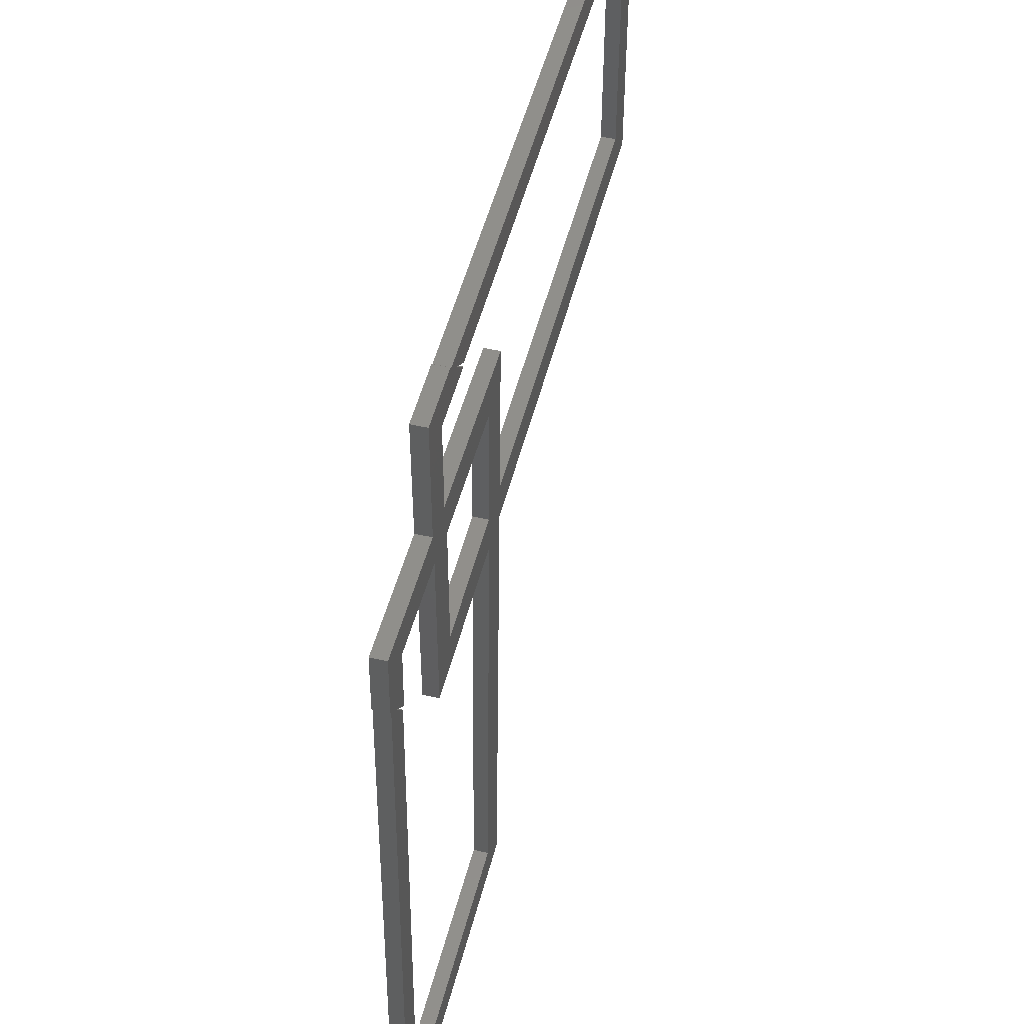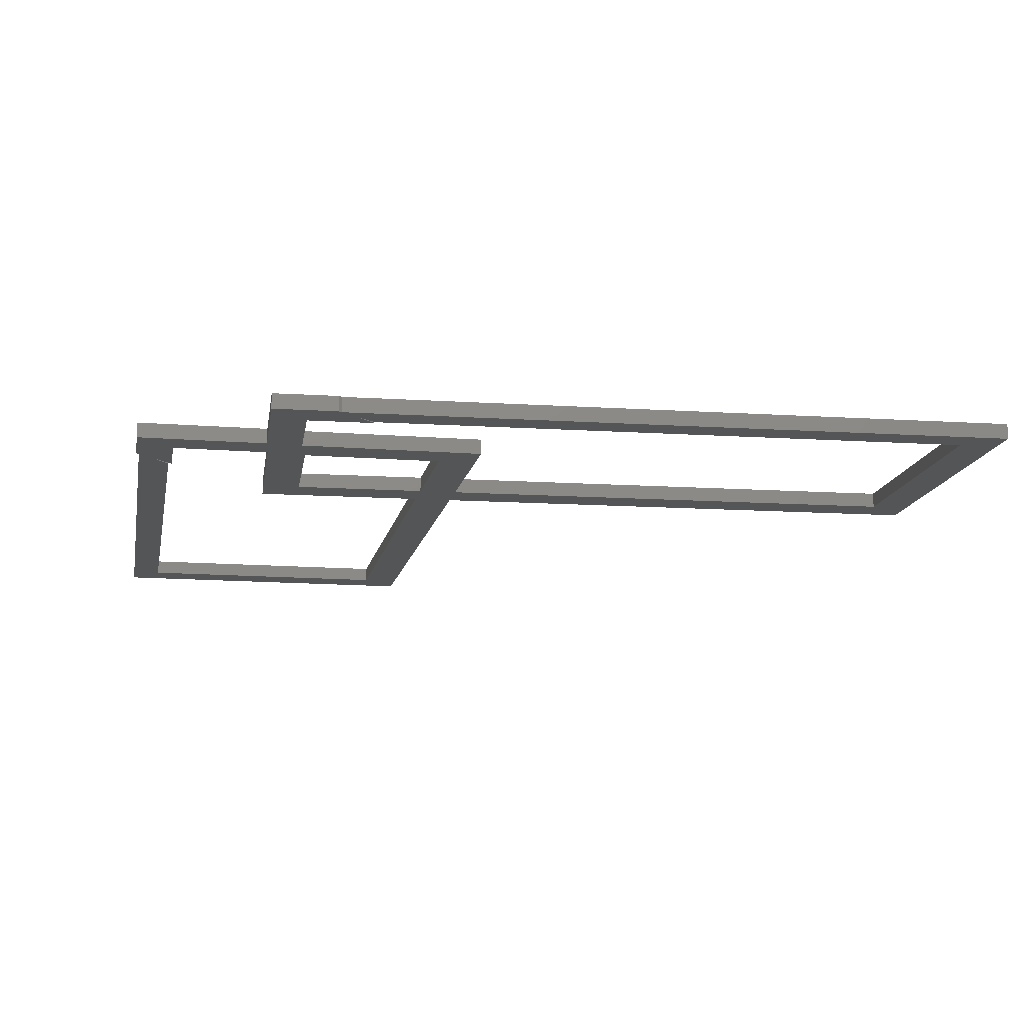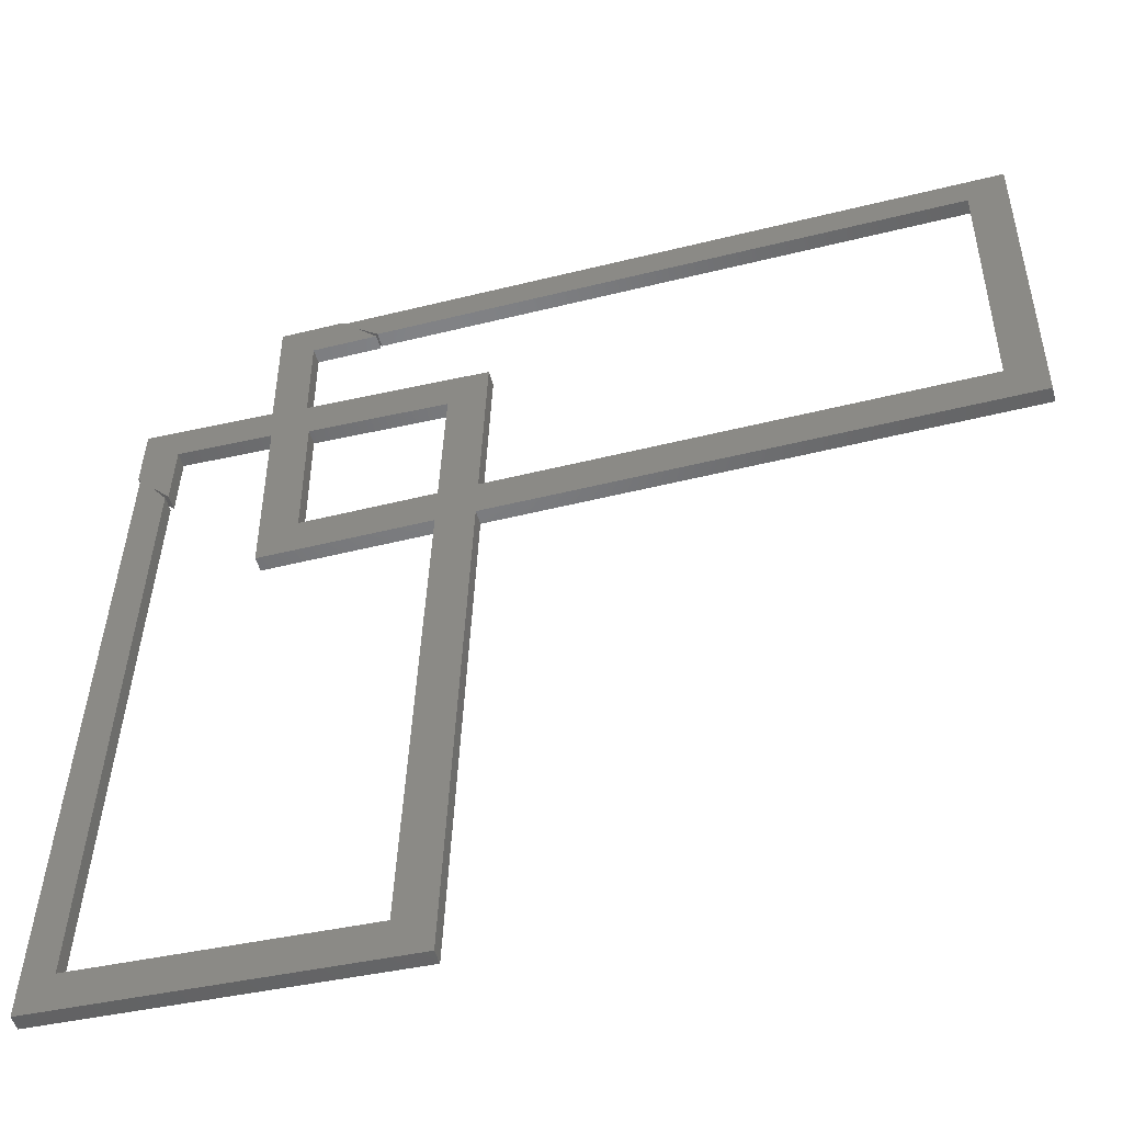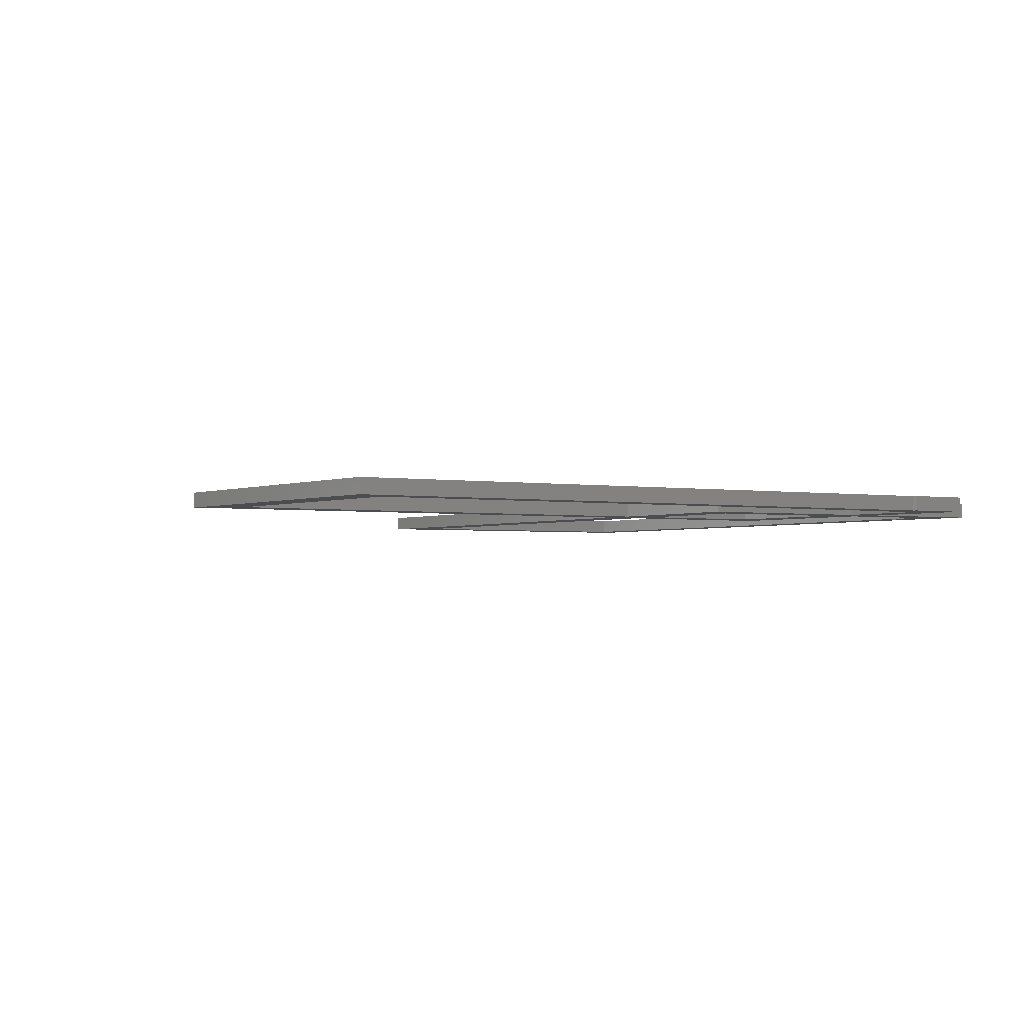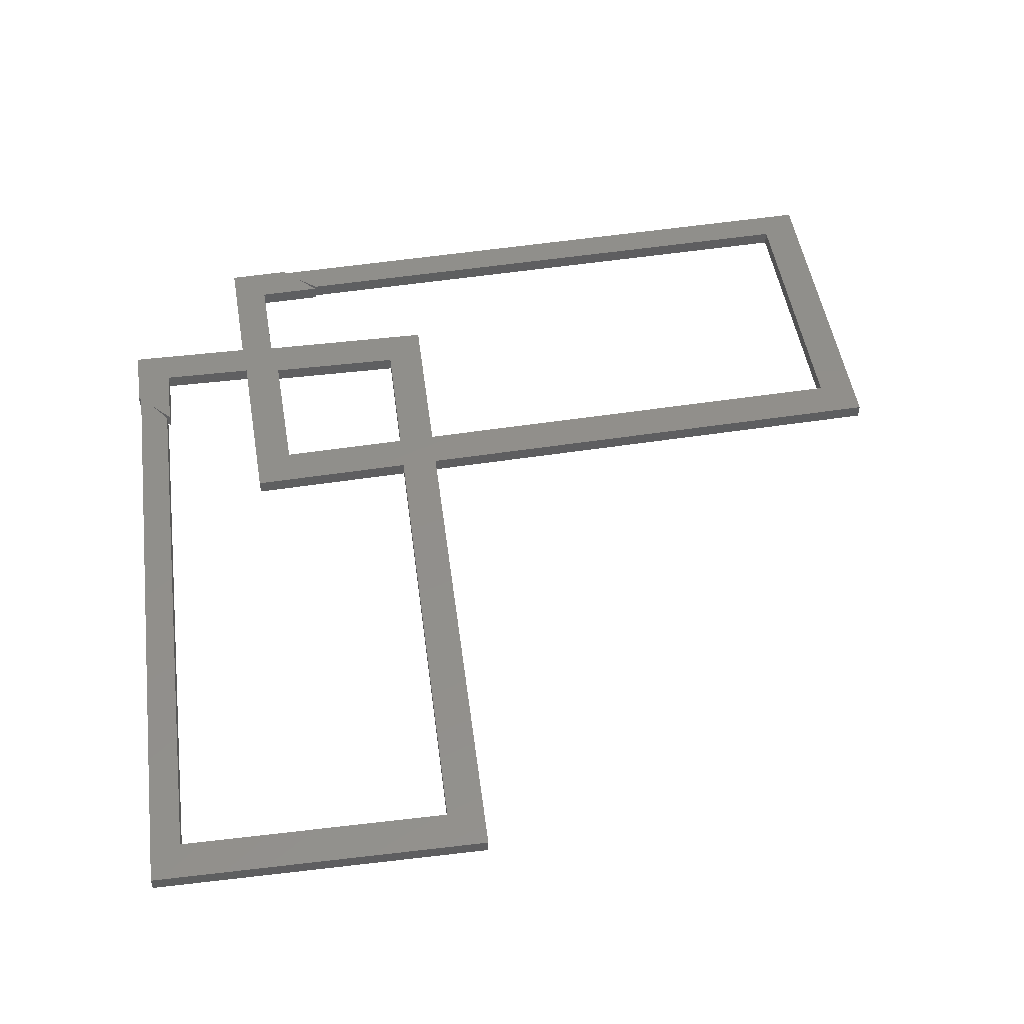
<metadata>
{"format":"stl","ext":"stl","renderer":"f3d","projection":"perspective","resolution":1024,"background":"white","views":[{"elev":50.0,"azim":104.0,"up":"+Z"},{"elev":-13.0,"azim":79.4,"up":"+Y"},{"elev":-50.0,"azim":-164.7,"up":"+Z"},{"elev":-2.2,"azim":-33.3,"up":"+Y"},{"elev":51.0,"azim":170.5,"up":"+Y"}]}
</metadata>
<code>
# stl→obj: 68 verts, 144 faces
v 1.019 2.143e-16 -0.03598
v 1.07 1.442e-16 -1.402
v 0.9922 2.098e-16 -0.06464
v 0.5469 1.795e-16 0.2812
v 0.5891 1.866e-16 0.3235
v 0.6811 1.944e-16 0.2812
v 0.6811 1.835e-16 0.08459
v 0.7538 2.067e-16 0.3567
v 0.7538 1.92e-16 0.09112
v 0.9465 2.097e-16 0.02565
v 0.75 1.875e-16 0.01823
v 0.6711 1.78e-16 0.005206
v 0.3038 1.408e-16 0.07034
v -0.75 0 -0.3594
v -0.75 3.944e-17 0.3512
v -0.6711 4.47e-17 0.288
v -0.6711 1.315e-17 -0.2804
v 0.317 1.228e-16 -0.2804
v 0.396 1.316e-16 -0.2804
v 0.32 1.188e-16 -0.3594
v 1.019 2.22e-16 0.1011
v 1.024 2.152e-16 -0.03018
v 0.9516 2.028e-16 -0.1085
v 0.399 1.276e-16 -0.3594
v 0.4362 7.689e-17 -1.347
v 0.3603 6.392e-17 -1.429
v 1.004 1.411e-16 -1.325
v 0.9584 2.035e-16 -0.1104
v 0.75 1.665e-16 -0.3594
v 0.6711 1.622e-16 -0.2804
v 0.6168 1.912e-16 0.3512
v 0.5447 1.797e-16 0.288
v 0.3856 1.457e-16 -0.005569
v 0.6224 1.921e-16 0.3567
v 0.9922 -0.03125 -0.06464
v 1.07 -0.03125 -1.402
v 1.019 -0.03125 -0.03598
v 0.6811 -0.03125 0.2812
v 0.5891 -0.03125 0.3235
v 0.5469 -0.03125 0.2812
v 0.6811 -0.03125 0.08459
v 0.3038 -0.03125 0.07034
v 0.6711 -0.03125 0.005206
v 0.75 -0.03125 0.01823
v 0.9465 -0.03125 0.02565
v 0.7538 -0.03125 0.09112
v 0.7538 -0.03125 0.3567
v -0.75 -0.03125 -0.3594
v 0.32 -0.03125 -0.3594
v 0.396 -0.03125 -0.2804
v 0.317 -0.03125 -0.2804
v -0.6711 -0.03125 -0.2804
v -0.6711 -0.03125 0.288
v -0.75 -0.03125 0.3512
v 0.9516 -0.03125 -0.1085
v 1.024 -0.03125 -0.03018
v 1.019 -0.03125 0.1011
v 0.9584 -0.03125 -0.1104
v 1.004 -0.03125 -1.325
v 0.3603 -0.03125 -1.429
v 0.4362 -0.03125 -1.347
v 0.399 -0.03125 -0.3594
v 0.75 -0.03125 -0.3594
v 0.6711 -0.03125 -0.2804
v 0.5447 -0.03125 0.288
v 0.6168 -0.03125 0.3512
v 0.3856 -0.03125 -0.005569
v 0.6224 -0.03125 0.3567
f 1 2 3
f 4 5 6
f 7 6 8
f 7 8 9
f 7 9 10
f 7 10 11
f 7 11 12
f 7 12 13
f 14 15 16
f 14 16 17
f 14 17 18
f 14 18 19
f 14 19 20
f 10 9 21
f 10 21 22
f 10 22 1
f 10 1 3
f 10 3 23
f 19 24 20
f 20 24 25
f 20 25 26
f 26 25 27
f 26 27 2
f 2 27 28
f 2 28 3
f 11 29 12
f 12 29 30
f 29 24 30
f 30 24 19
f 31 5 15
f 15 5 32
f 15 32 16
f 12 33 13
f 13 33 19
f 13 19 18
f 34 8 31
f 31 8 6
f 31 6 5
f 35 36 37
f 38 39 40
f 41 42 43
f 41 43 44
f 41 44 45
f 41 45 46
f 41 46 47
f 41 47 38
f 48 49 50
f 48 50 51
f 48 51 52
f 48 52 53
f 48 53 54
f 45 55 35
f 45 35 37
f 45 37 56
f 45 56 57
f 45 57 46
f 35 58 36
f 36 58 59
f 36 59 60
f 60 59 61
f 60 61 49
f 49 61 62
f 49 62 50
f 44 43 63
f 63 43 64
f 63 64 62
f 62 64 50
f 53 65 54
f 54 65 39
f 54 39 66
f 51 50 42
f 42 50 67
f 42 67 43
f 39 38 66
f 66 38 47
f 66 47 68
f 60 49 26
f 26 49 20
f 51 42 18
f 18 42 13
f 42 41 13
f 13 41 7
f 43 67 12
f 12 67 33
f 67 50 33
f 33 50 19
f 62 61 24
f 24 61 25
f 45 44 10
f 10 44 11
f 48 14 49
f 49 14 20
f 62 24 63
f 63 24 29
f 63 29 44
f 44 29 11
f 43 12 64
f 64 12 30
f 64 30 50
f 50 30 19
f 51 18 52
f 52 18 17
f 38 6 41
f 41 6 7
f 46 9 47
f 47 9 8
f 46 57 9
f 9 57 21
f 35 55 3
f 3 55 23
f 56 37 22
f 22 37 1
f 57 56 21
f 21 56 22
f 55 45 23
f 23 45 10
f 36 60 2
f 2 60 26
f 37 36 1
f 1 36 2
f 58 35 28
f 28 35 3
f 59 58 27
f 27 58 28
f 61 59 25
f 25 59 27
f 47 8 68
f 68 8 34
f 40 4 38
f 38 4 6
f 68 34 66
f 66 34 31
f 39 5 40
f 40 5 4
f 65 32 39
f 39 32 5
f 66 31 54
f 54 31 15
f 54 15 48
f 48 15 14
f 53 16 65
f 65 16 32
f 52 17 53
f 53 17 16

</code>
